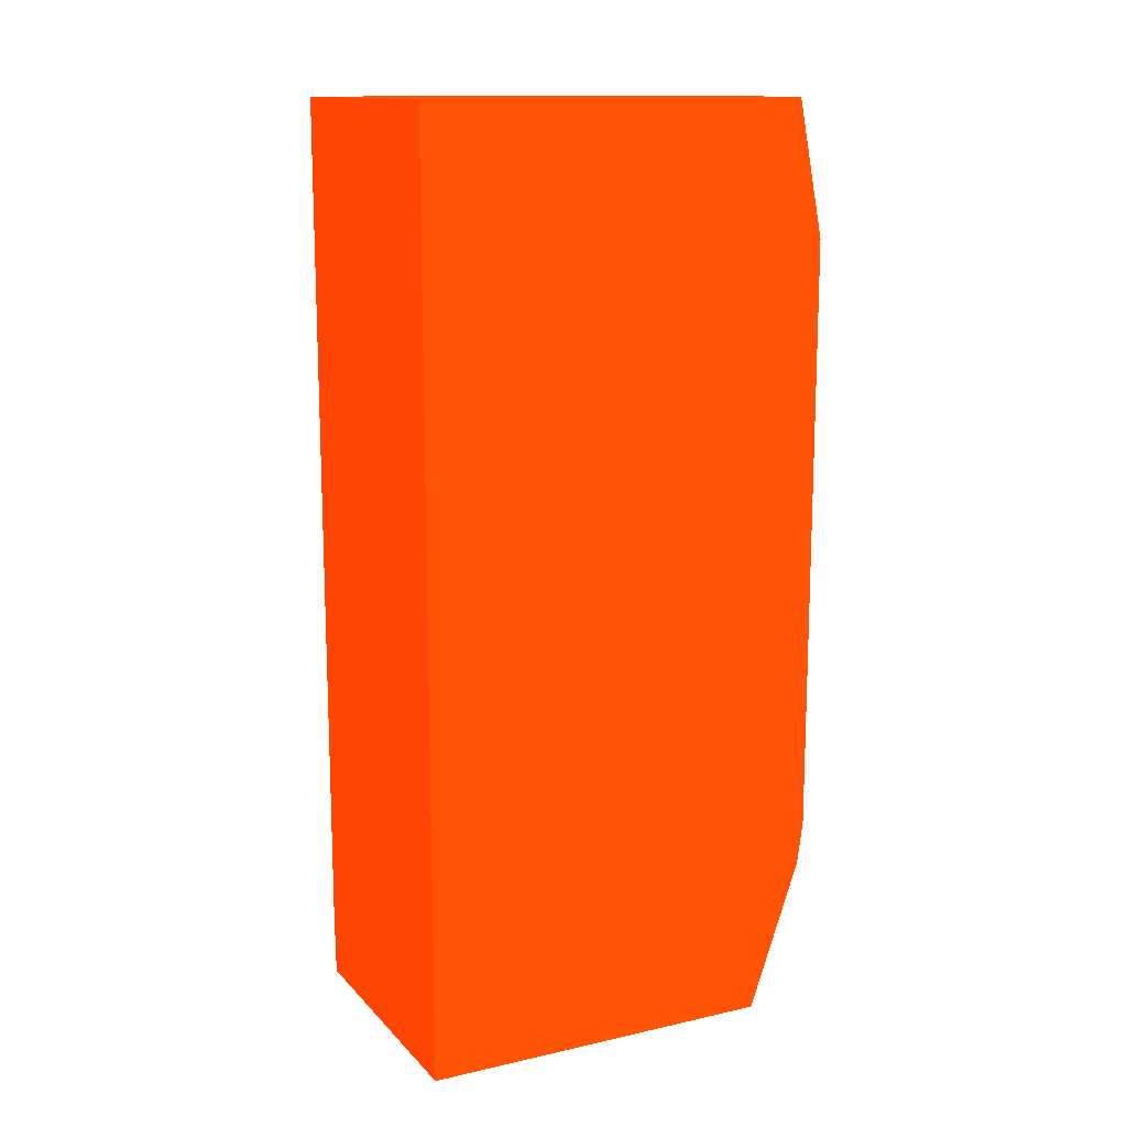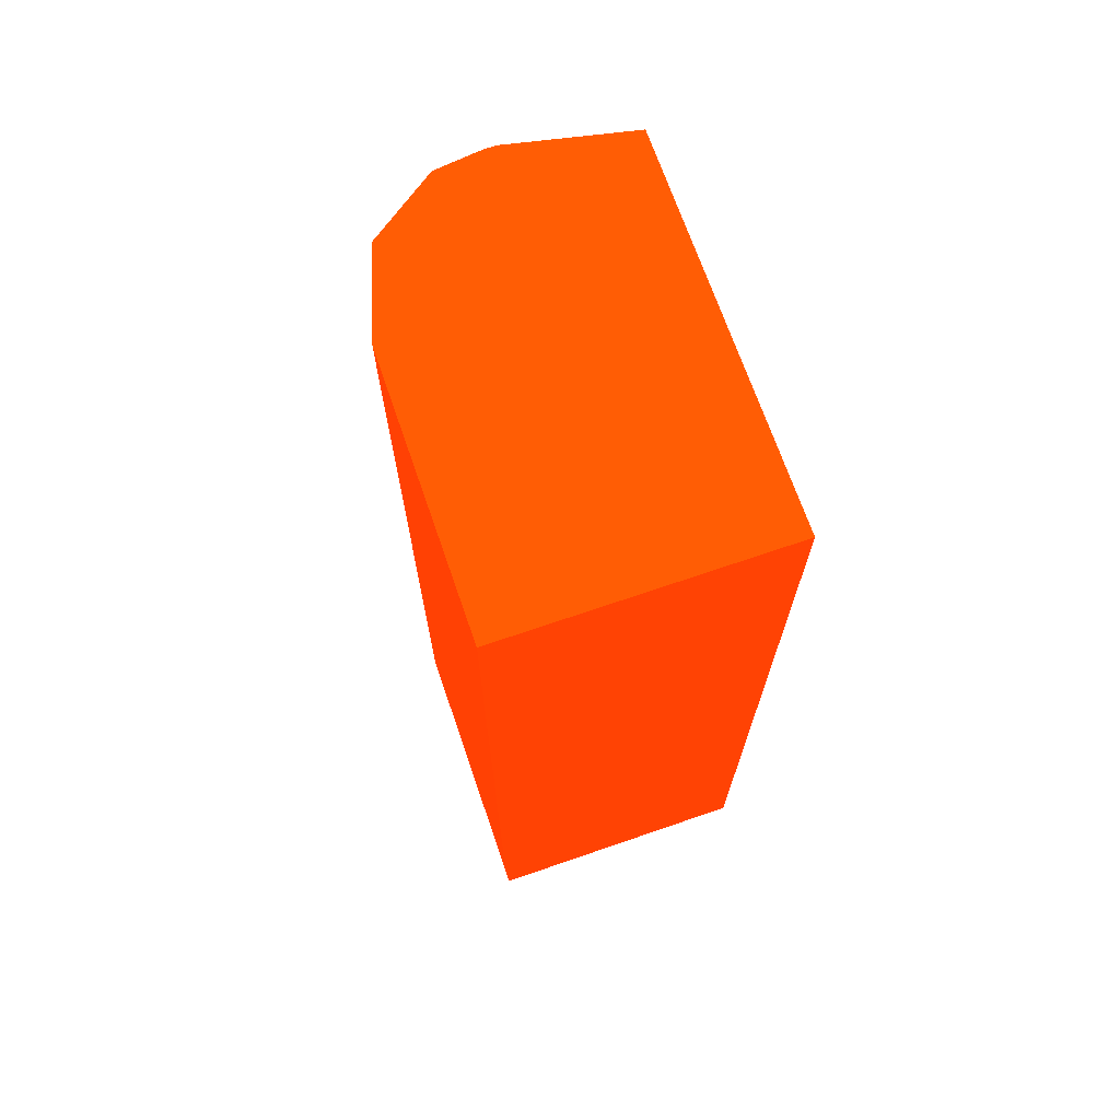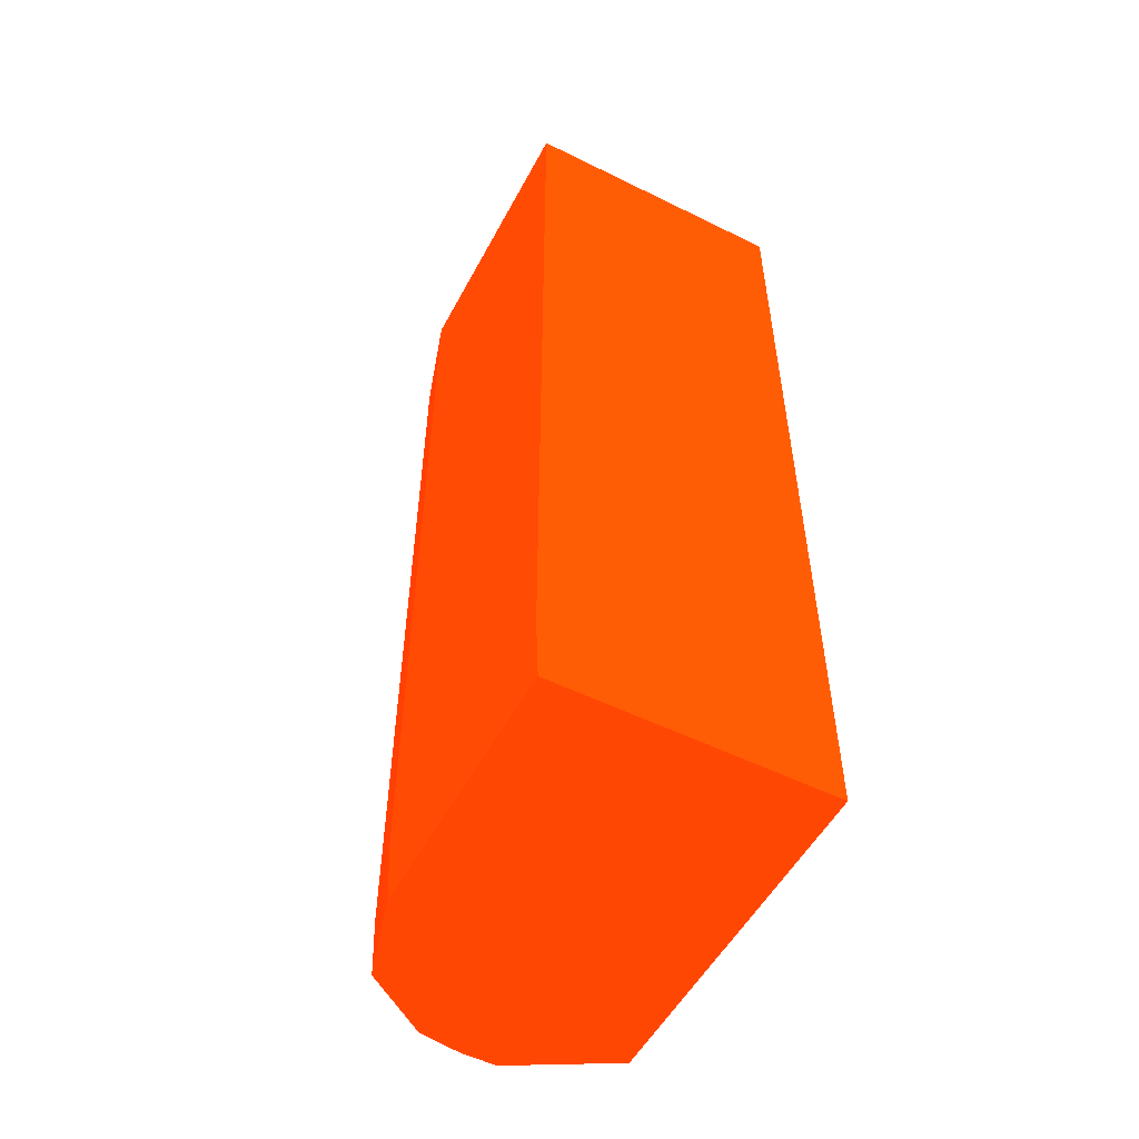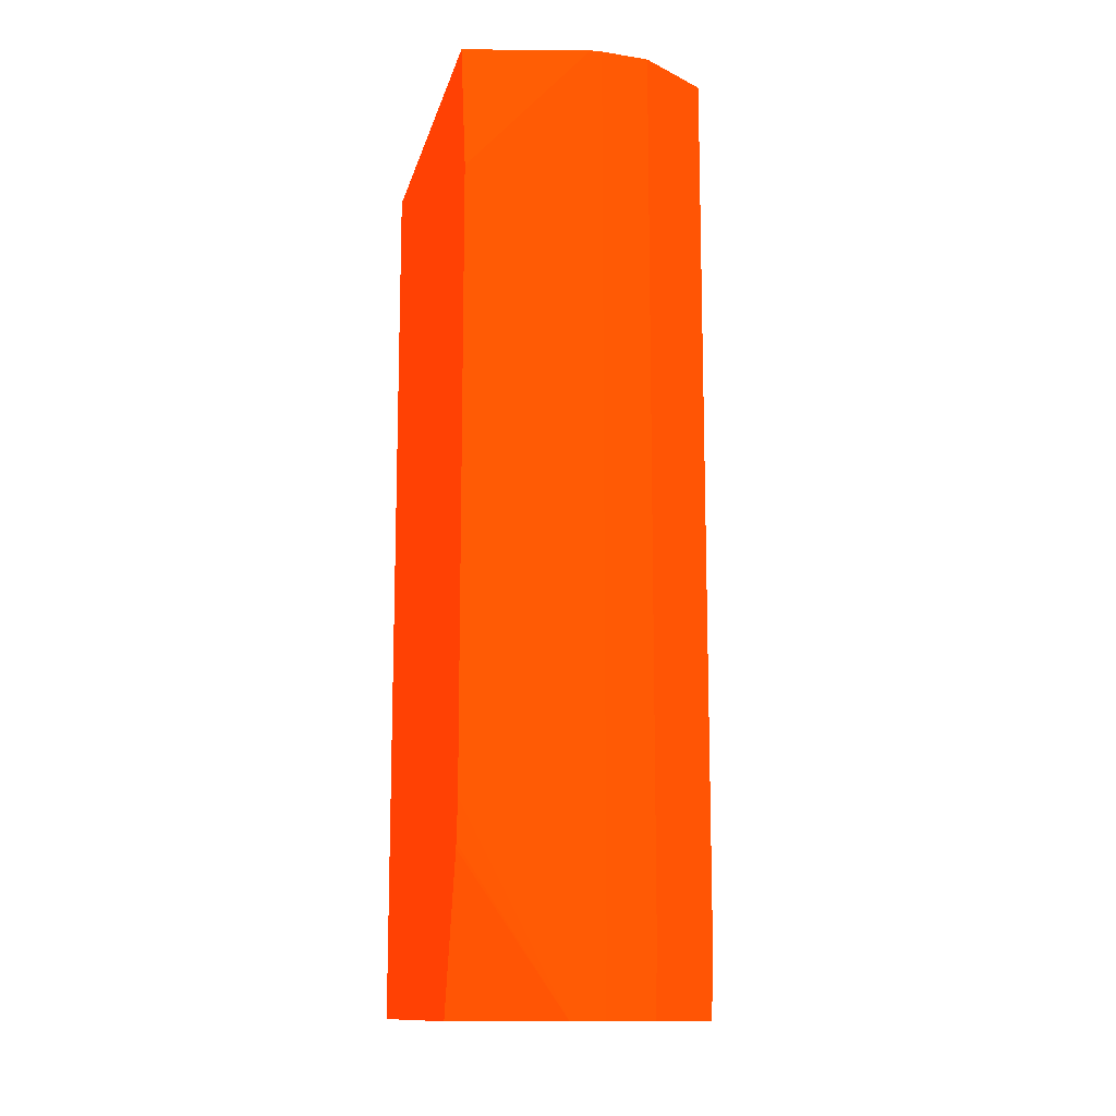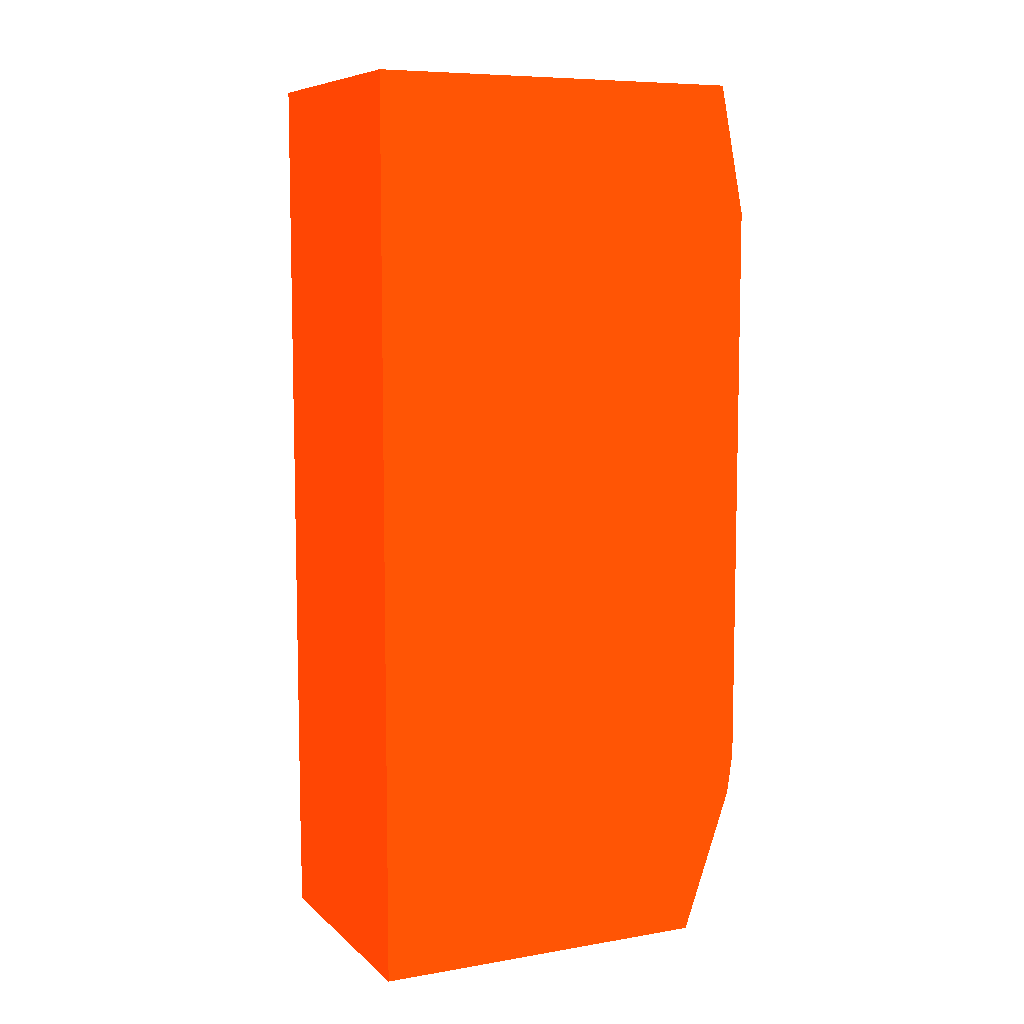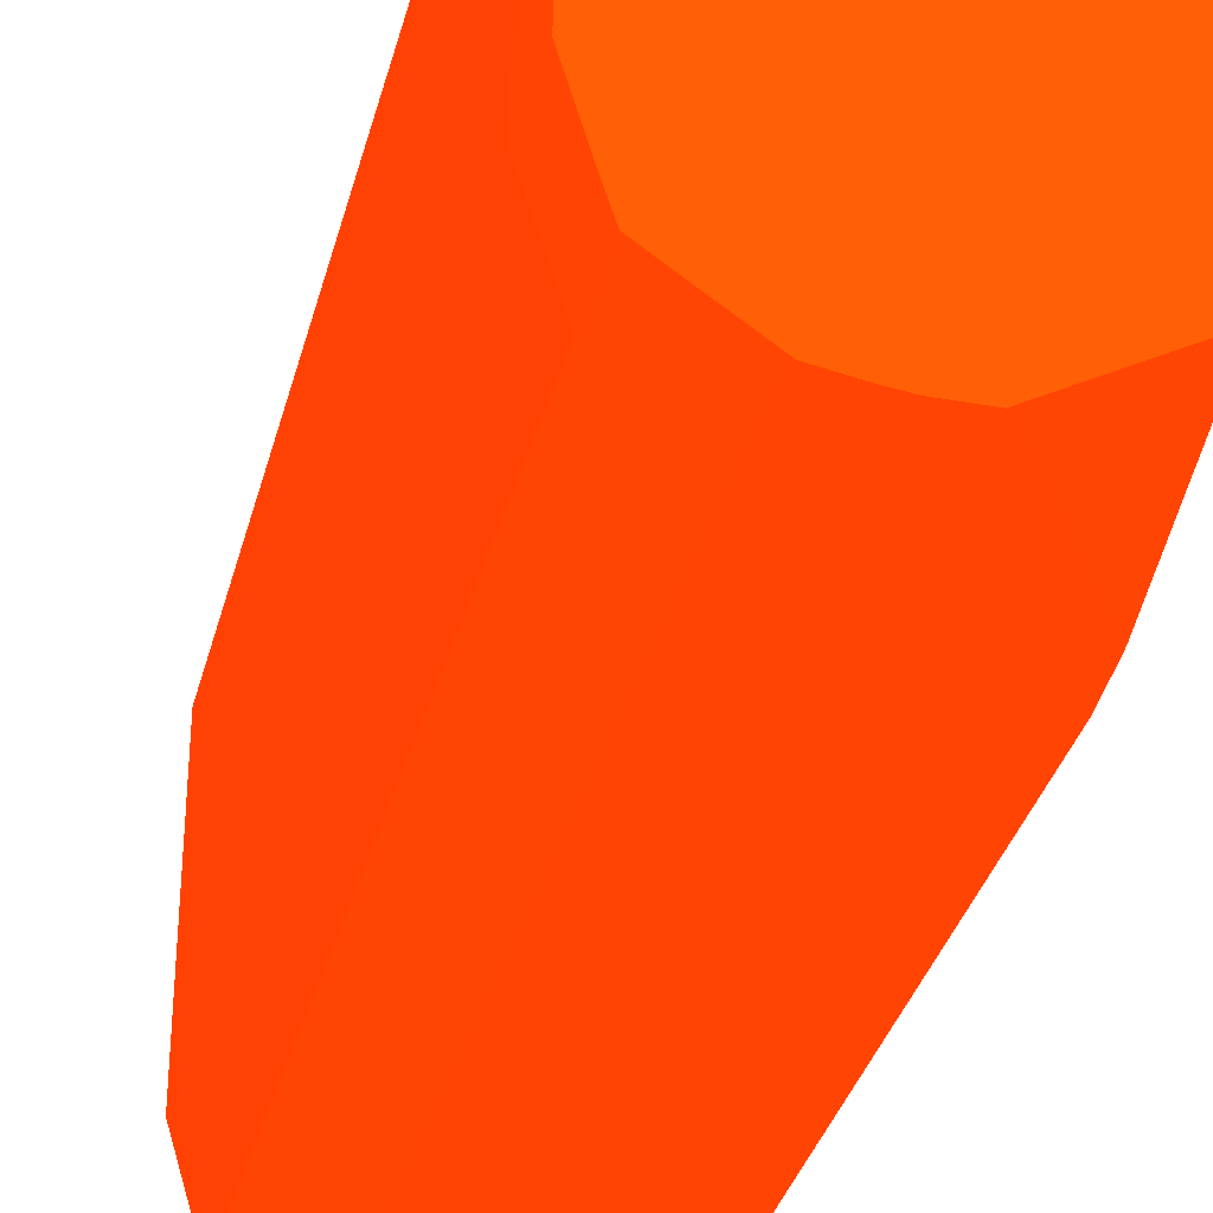
<metadata>
{"format":"obj","ext":"obj","renderer":"f3d","projection":"perspective","resolution":1024,"background":"white","views":[{"elev":13.7,"azim":63.5,"up":"+Y"},{"elev":69.8,"azim":-19.0,"up":"+Y"},{"elev":-53.1,"azim":-27.8,"up":"+Y"},{"elev":-12.8,"azim":167.0,"up":"+Y"},{"elev":7.9,"azim":64.6,"up":"+Y"},{"elev":-33.9,"azim":-13.9,"up":"+Z"}]}
</metadata>
<code>
v -1.481 -8.378 -7.244 0.9882 0.1961 0.01176
v -1.481 -8.378 -10.83 0.9882 0.1961 0.01176
v -4.035 -8.378 -7.244 0.9882 0.1961 0.01176
v -1.481 -16.9 -7.244 0.9882 0.1961 0.01176
v -1.481 -9.603 -11.07 0.9882 0.1961 0.01176
v -2.618 -8.378 -11.07 0.9882 0.1961 0.01176
v -4.035 -8.378 -9.739 0.9882 0.1961 0.01176
v -4.035 -16.31 -7.244 0.9882 0.1961 0.01176
v -4.013 -16.9 -7.244 0.9882 0.1961 0.01176
v -1.481 -16.9 -10.54 0.9882 0.1961 0.01176
v -1.481 -9.787 -11.07 0.9882 0.1961 0.01176
v -2.279 -9.333 -11.07 0.9882 0.1961 0.01176
v -2.723 -8.378 -11.07 0.9882 0.1961 0.01176
v -3.781 -8.378 -10.57 0.9882 0.1961 0.01176
v -4.035 -16.31 -9.739 0.9882 0.1961 0.01176
v -4.013 -16.9 -7.976 0.9882 0.1961 0.01176
v -2.413 -16.9 -11.07 0.9882 0.1961 0.01176
v -1.481 -15.53 -11.01 0.9882 0.1961 0.01176
v -2.33 -11.85 -11.07 0.9882 0.1961 0.01176
v -2.282 -10.06 -11.07 0.9882 0.1961 0.01176
v -1.481 -15.11 -11.07 0.9882 0.1961 0.01176
v -2.345 -11.85 -11.07 0.9882 0.1961 0.01176
v -2.751 -11.85 -11.06 0.9882 0.1961 0.01176
v -3.163 -8.378 -11.01 0.9882 0.1961 0.01176
v -2.723 -16.31 -11.07 0.9882 0.1961 0.01176
v -3.203 -11.85 -10.99 0.9882 0.1961 0.01176
v -3.781 -11.85 -10.57 0.9882 0.1961 0.01176
v -3.78 -16.31 -10.57 0.9882 0.1961 0.01176
v -3.852 -16.9 -10.28 0.9882 0.1961 0.01176
v -4.007 -16.9 -9.739 0.9882 0.1961 0.01176
v -2.272 -15.36 -11.07 0.9882 0.1961 0.01176
v -1.481 -15.48 -11.02 0.9882 0.1961 0.01176
v -2.712 -16.9 -11.07 0.9882 0.1961 0.01176
v -2.751 -11.85 -11.06 0.9882 0.1961 0.01176
v -3.163 -16.31 -11.01 0.9882 0.1961 0.01176
v -3.152 -16.9 -11 0.9882 0.1961 0.01176
v -3.358 -16.9 -10.85 0.9882 0.1961 0.01176
v -3.767 -16.9 -10.56 0.9882 0.1961 0.01176
v -2.859 -16.9 -11.05 0.9882 0.1961 0.01176
f 1 2 6
f 1 6 13
f 1 13 24
f 1 24 14
f 1 14 7
f 1 7 3
f 1 3 8
f 1 8 9
f 1 9 4
f 1 4 10
f 1 10 18
f 1 18 32
f 1 32 21
f 1 21 11
f 1 11 5
f 1 5 2
f 2 5 6
f 3 7 15
f 3 15 8
f 4 9 16
f 4 16 30
f 4 30 29
f 4 29 38
f 4 38 37
f 4 37 36
f 4 36 39
f 4 39 33
f 4 33 17
f 4 17 10
f 5 11 12
f 5 12 6
f 6 12 13
f 7 14 27
f 7 27 15
f 8 15 16
f 8 16 9
f 10 17 18
f 11 19 20
f 11 20 12
f 11 21 19
f 12 20 19
f 12 19 22
f 12 22 13
f 13 23 24
f 13 22 25
f 13 25 34
f 13 34 23
f 14 24 26
f 14 26 27
f 15 28 29
f 15 29 30
f 15 30 16
f 15 27 28
f 17 31 21
f 17 21 32
f 17 32 18
f 17 33 31
f 19 21 31
f 19 31 22
f 22 31 33
f 22 33 25
f 23 34 35
f 23 35 24
f 24 35 26
f 25 33 35
f 25 35 34
f 26 35 28
f 26 28 27
f 28 35 36
f 28 36 37
f 28 37 38
f 28 38 29
f 33 39 35
f 35 39 36

</code>
